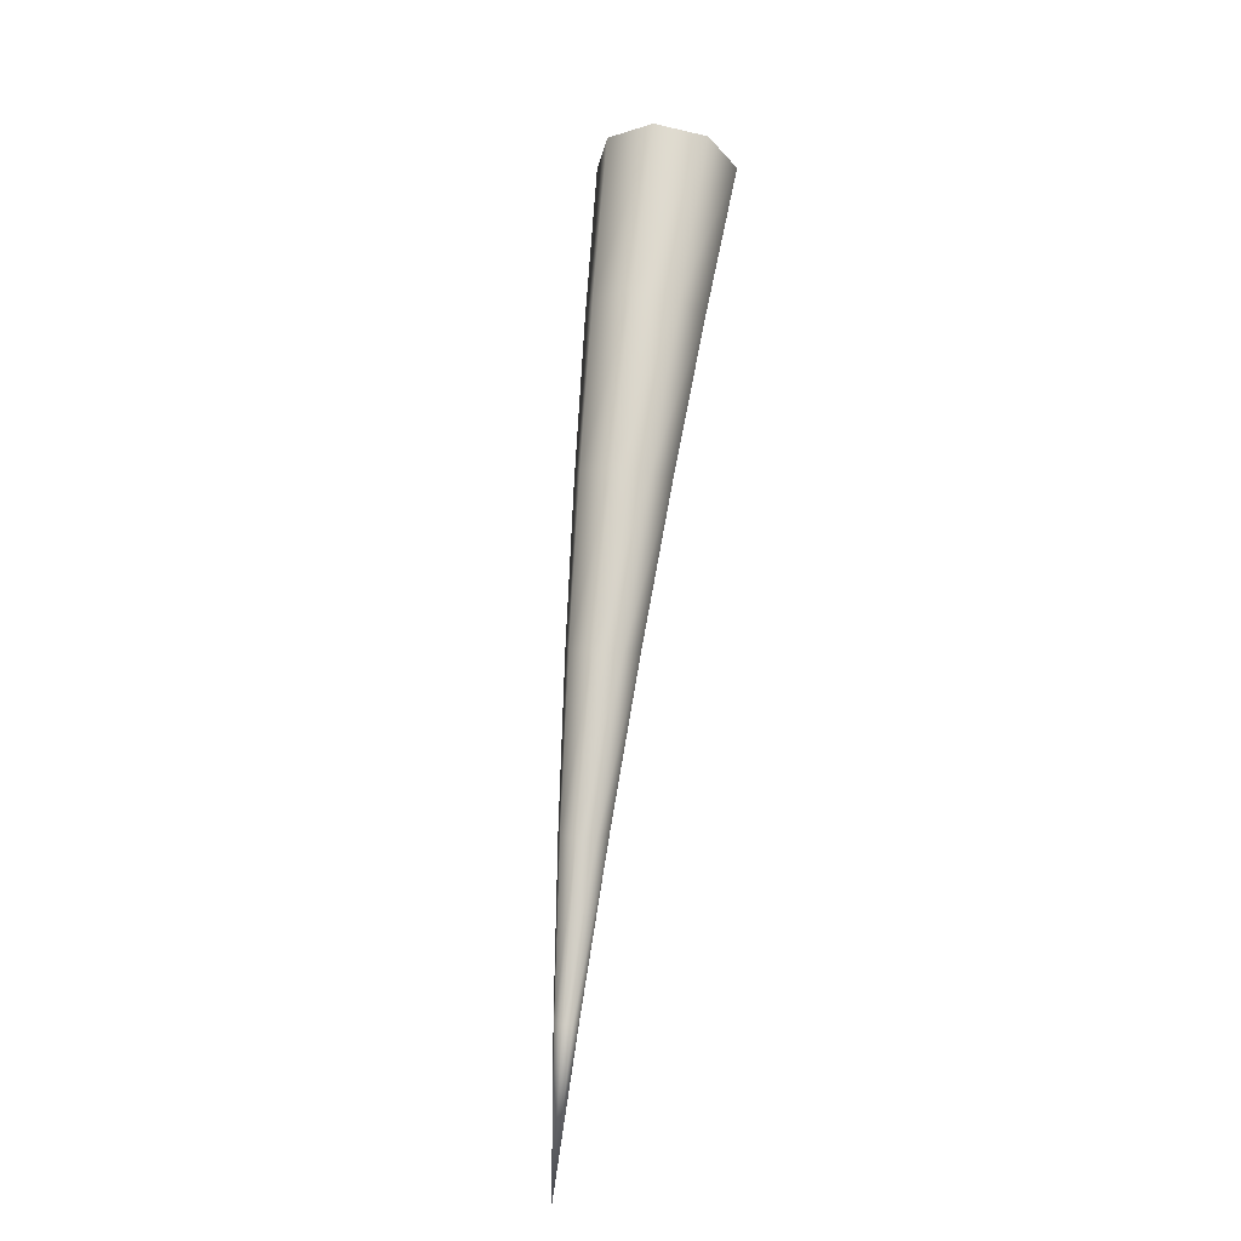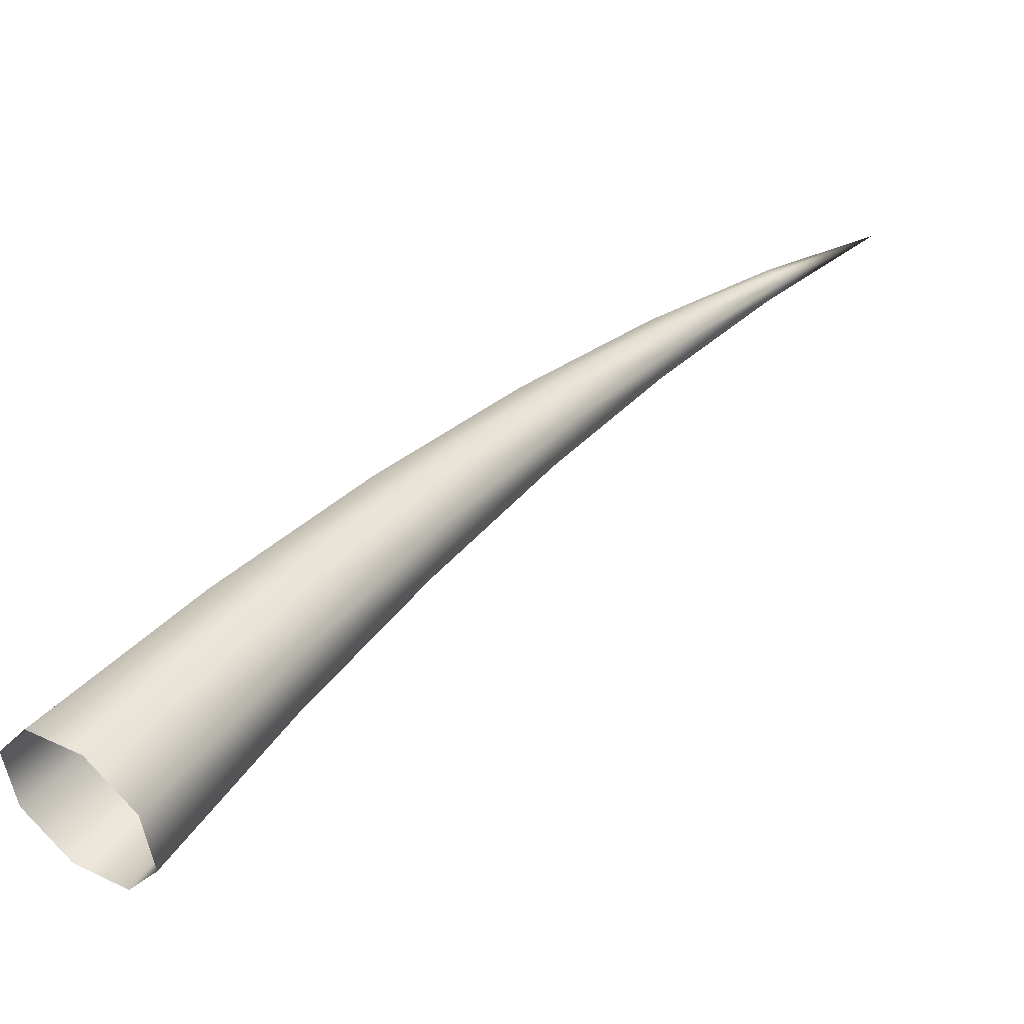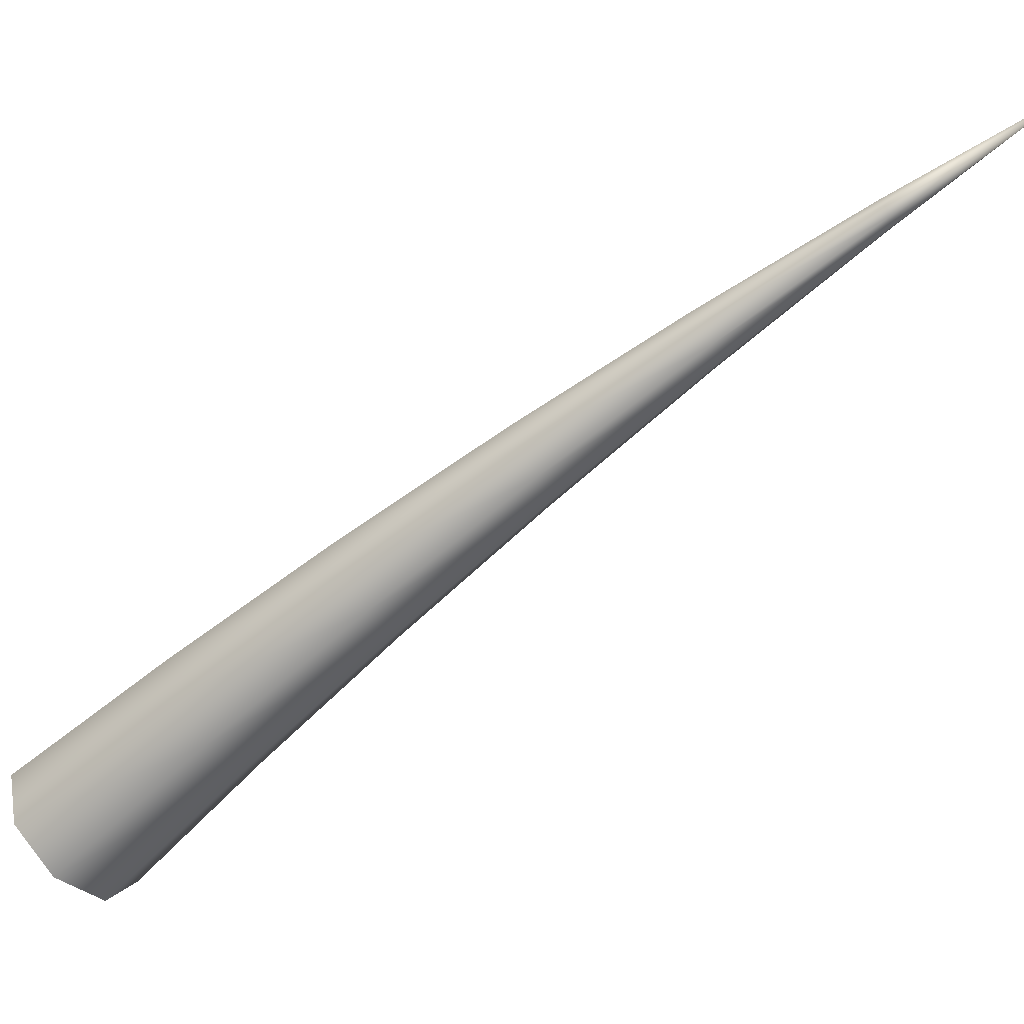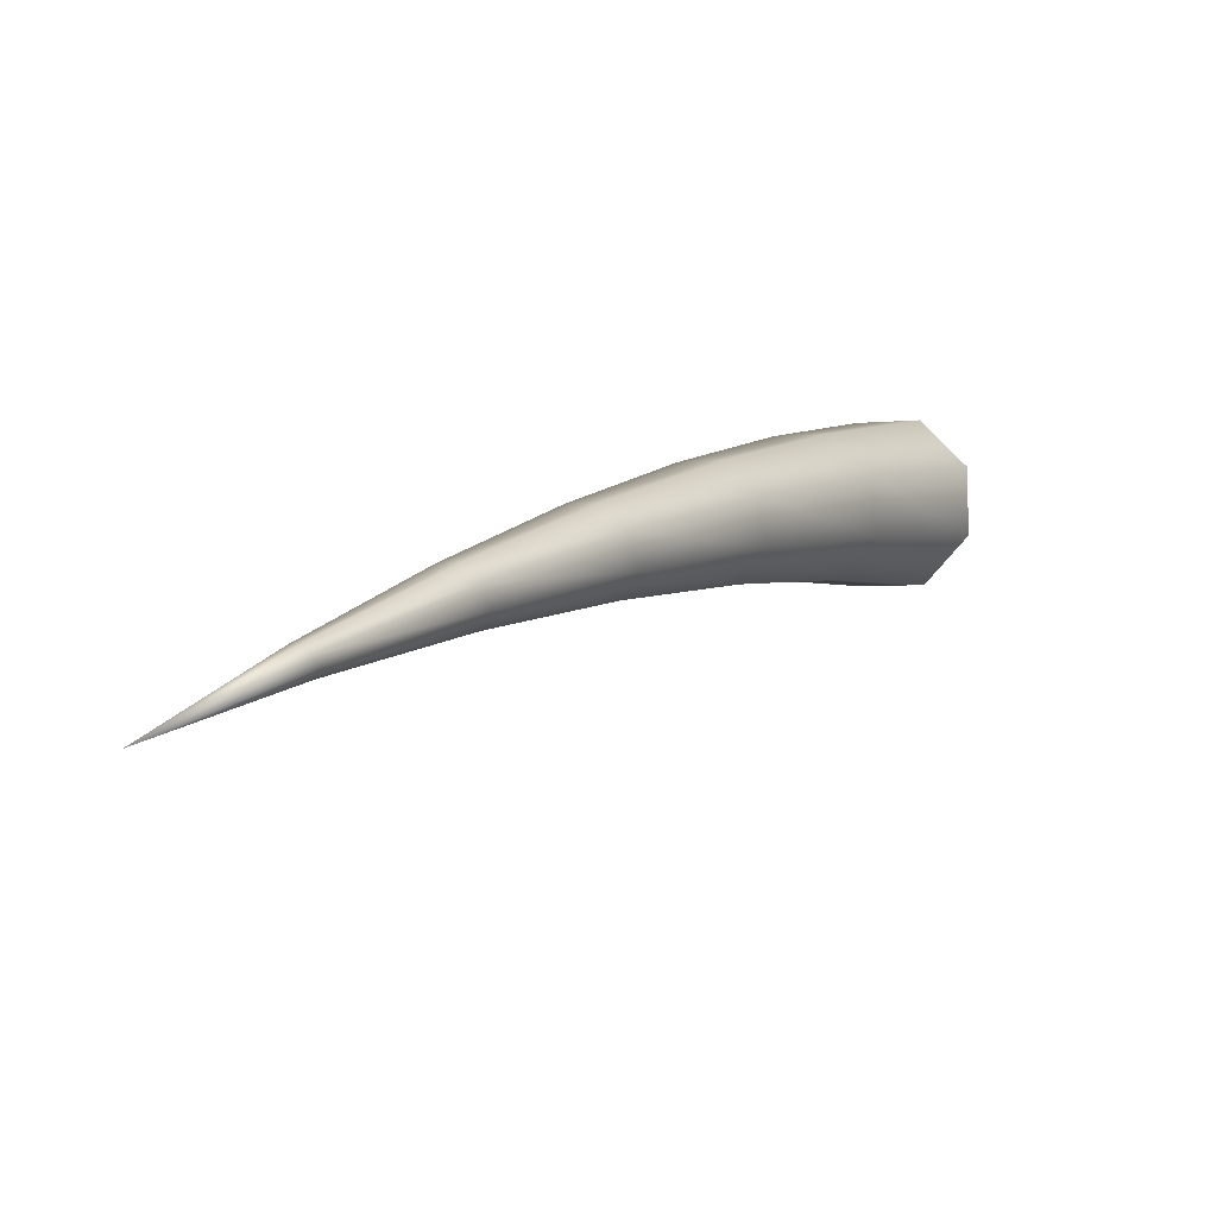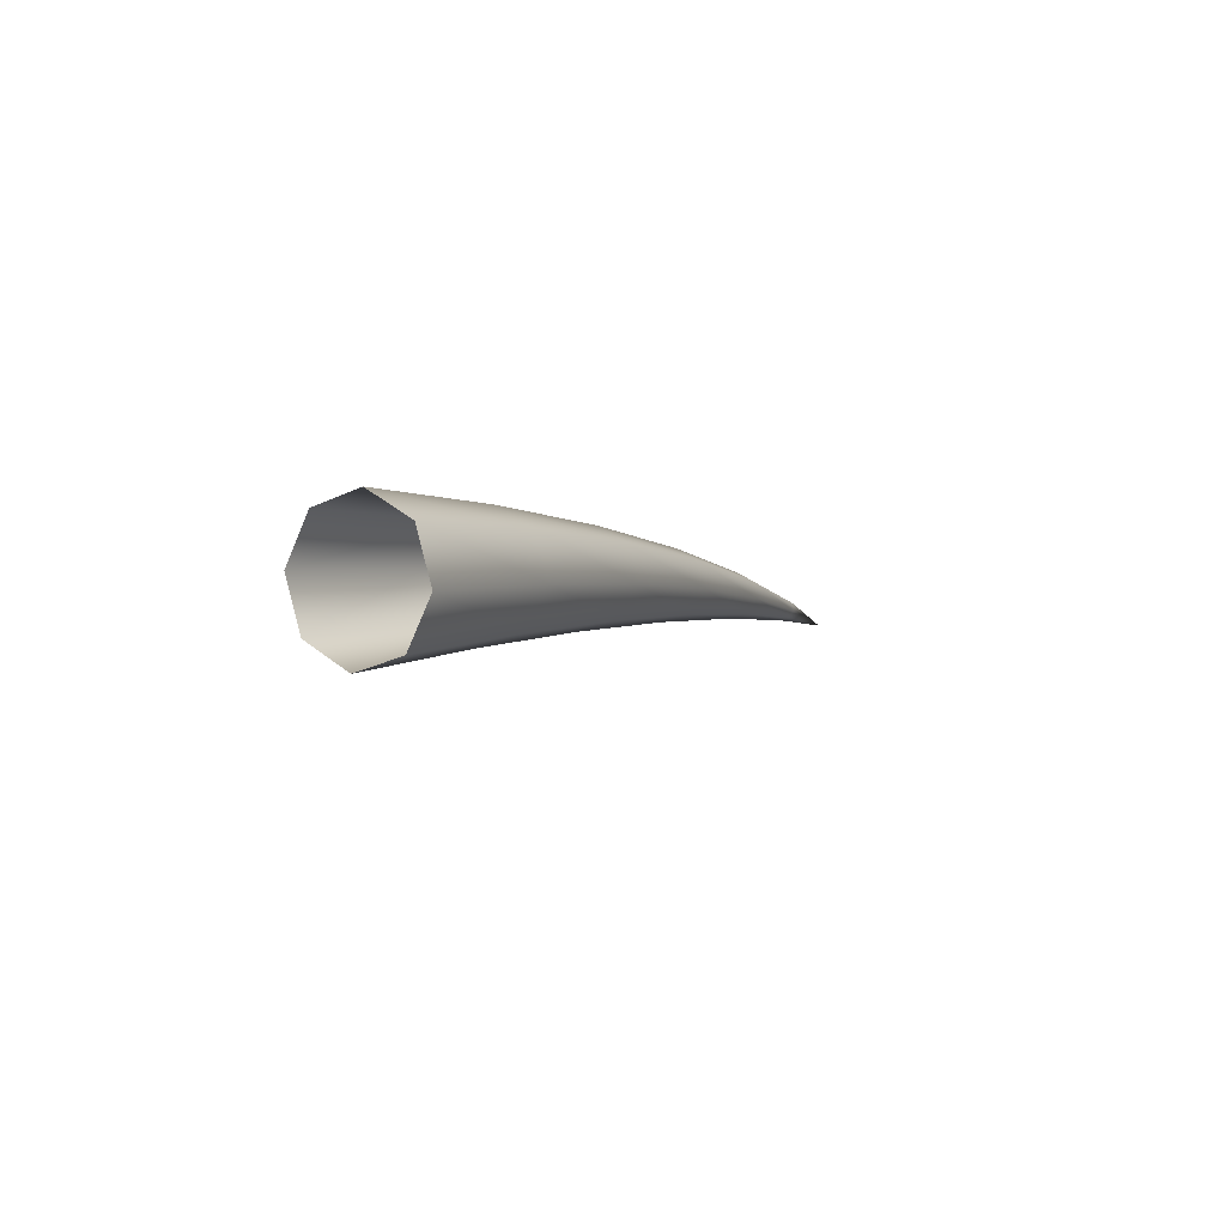
<metadata>
{"format":"obj","ext":"obj","renderer":"f3d","projection":"perspective","resolution":1024,"background":"white","views":[{"elev":14.2,"azim":-168.9,"up":"+Z"},{"elev":-6.6,"azim":47.5,"up":"+Y"},{"elev":57.7,"azim":65.8,"up":"+Y"},{"elev":47.2,"azim":-146.0,"up":"+Y"},{"elev":67.8,"azim":54.4,"up":"+Z"}]}
</metadata>
<code>
v  1.255 -2.253 4.079
v  0 -4.29 2.364
v  -0.3418 1.672 -4.371
v  0.7076 3.583 -3.21
v  -2.77 -5.034 1.703
v  -2.652 0.9617 -4.809
v  -5.433 -4.051 2.484
v  -4.869 1.867 -4.267
v  -6.428 -1.915 4.248
v  -5.695 3.859 -3.063
v  -5.173 0.1219 5.963
v  -4.646 5.769 -1.901
v  -2.403 0.8667 6.624
v  -2.336 6.48 -1.464
v  0.26 -0.1168 5.844
v  -0.1184 5.574 -2.006
v  -0.7062 7.363 -11.43
v  0.1353 9.051 -10.72
v  -2.555 6.727 -11.69
v  -4.328 7.516 -11.34
v  -4.987 9.268 -10.6
v  -4.146 10.96 -9.889
v  -2.297 11.59 -9.632
v  -0.5235 10.8 -9.976
v  -1.094 12.74 -18.76
v  -0.4622 14.11 -18.4
v  -2.481 12.21 -18.88
v  -3.811 12.85 -18.69
v  -4.304 14.27 -18.3
v  -3.672 15.65 -17.94
v  -2.285 16.18 -17.82
v  -0.9554 15.54 -18.01
v  -1.507 17.75 -26.32
v  -1.085 18.74 -26.19
v  -2.432 17.38 -26.35
v  -3.318 17.83 -26.27
v  -3.646 18.84 -26.13
v  -3.225 19.83 -26
v  -2.3 20.21 -25.97
v  -1.414 19.76 -26.05
v  -1.944 22.37 -34.06
v  -1.734 22.89 -34.05
v  -2.407 22.17 -34.05
v  -2.85 22.41 -34.03
v  -3.014 22.94 -34.02
v  -2.804 23.47 -34.01
v  -2.341 23.67 -34.02
v  -1.898 23.43 -34.04
v  -2.408 26.55 -41.92
o mech_back_spike_R
g mech_back_spike_R
f 1 2 3 4
f 2 5 6 3
f 5 7 8 6
f 7 9 10 8
f 9 11 12 10
f 11 13 14 12
f 13 15 16 14
f 15 1 4 16
f 4 3 17 18
f 3 6 19 17
f 6 8 20 19
f 8 10 21 20
f 10 12 22 21
f 12 14 23 22
f 14 16 24 23
f 16 4 18 24
f 18 17 25 26
f 17 19 27 25
f 19 20 28 27
f 20 21 29 28
f 21 22 30 29
f 22 23 31 30
f 23 24 32 31
f 24 18 26 32
f 26 25 33 34
f 25 27 35 33
f 27 28 36 35
f 28 29 37 36
f 29 30 38 37
f 30 31 39 38
f 31 32 40 39
f 32 26 34 40
f 34 33 41 42
f 33 35 43 41
f 35 36 44 43
f 36 37 45 44
f 37 38 46 45
f 38 39 47 46
f 39 40 48 47
f 40 34 42 48
f 42 41 49
f 41 43 49
f 43 44 49
f 44 45 49
f 45 46 49
f 46 47 49
f 47 48 49
f 48 42 49

</code>
